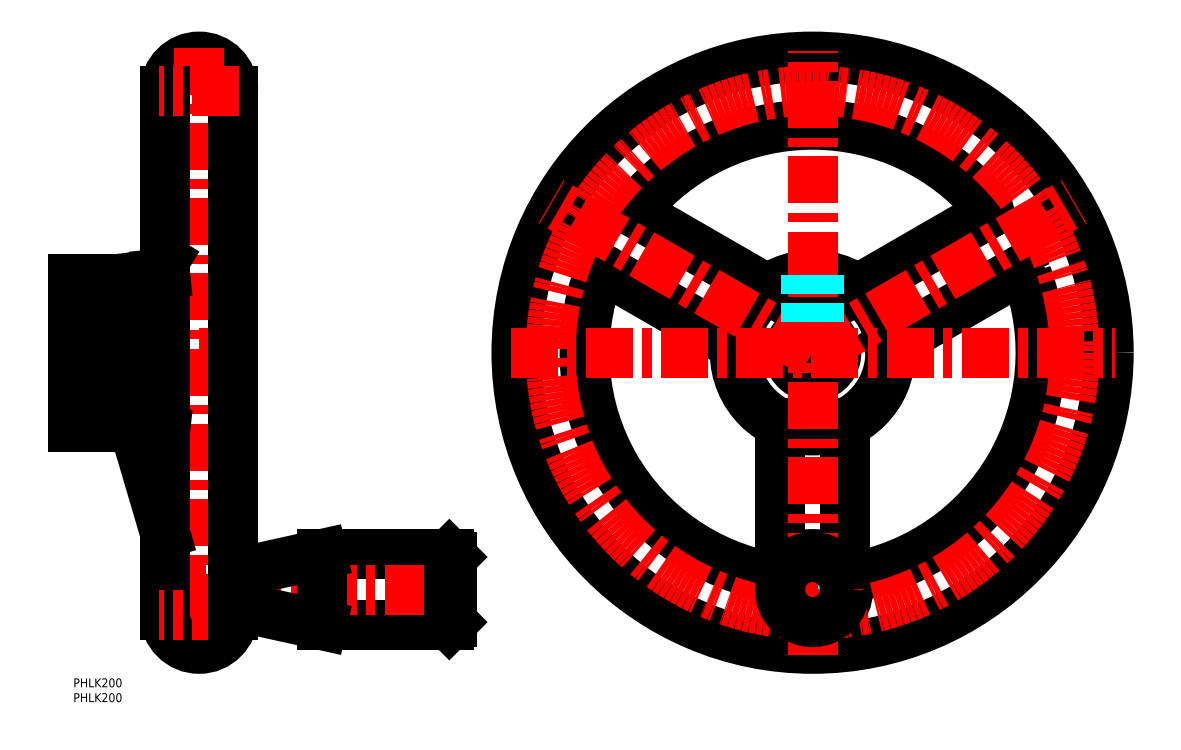
<metadata>
{"format":"dxf","ext":"dxf","renderer":"ezdxf+matplotlib","layout":"modelspace","background":"white","min_lineweight":24,"dpi":150}
</metadata>
<code>
0
SECTION
2
ENTITIES
0
INSERT
8
MSM_CONTINUOUS
2
*U3
10
0
20
0
30
0
0
INSERT
8
MSM_CONTINUOUS
2
*U4
10
0
20
0
30
0
0
ARC
8
MSM_CONTINUOUS
10
249.7
20
110
30
0
40
8
50
108.2
51
71.79
0
LINE
8
MSM_CONTINUOUS
10
247.2
20
120.3
30
0
11
252.2
21
120.3
31
0
0
LINE
8
MSM_CONTINUOUS
10
247.2
20
117.6
30
0
11
247.2
21
120.3
31
0
0
LINE
8
MSM_CONTINUOUS
10
252.2
20
120.3
30
0
11
252.2
21
117.6
31
0
0
CIRCLE
8
MSM_CONTINUOUS
10
249.7
20
110
30
0
40
26.25
0
LINE
8
MSM_DASHED
10
252.2
20
136.1
30
0
11
252.2
21
120.3
31
0
0
LINE
8
MSM_DASHED
10
247.2
20
136.1
30
0
11
247.2
21
120.3
31
0
0
CIRCLE
8
MSM_DASHED
10
249.7
20
30
30
0
40
4.188
0
CIRCLE
8
MSM_DASHED
10
249.7
20
30
30
0
40
5
0
CIRCLE
8
MSM_CONTINUOUS
10
249.7
20
30
30
0
40
12
0
LINE
8
MSM_CENTER
10
235.7
20
30
30
0
11
263.7
21
30
31
0
0
CIRCLE
8
MSM_CONTINUOUS
10
249.7
20
110
30
0
40
100
0
LINE
8
MSM_CONTINUOUS
10
191.2
20
156.4
30
0
11
234.5
21
131.4
31
0
0
LINE
8
MSM_CONTINUOUS
10
264.9
20
131.4
30
0
11
308.2
21
156.4
31
0
0
ARC
8
MSM_CONTINUOUS
10
249.7
20
110
30
0
40
77
50
39.92
51
140.1
0
ARC
8
MSM_CONTINUOUS
10
192.2
20
158.1
30
0
40
2
50
140.1
51
240
0
ARC
8
MSM_CONTINUOUS
10
307.2
20
158.1
30
0
40
2
50
300
51
39.92
0
LINE
8
MSM_CONTINUOUS
10
238.8
20
36.12
30
0
11
238.8
21
86.13
31
0
0
LINE
8
MSM_CONTINUOUS
10
223.6
20
112.5
30
0
11
180.2
21
137.5
31
0
0
ARC
8
MSM_CONTINUOUS
10
249.7
20
110
30
0
40
77
50
159.9
51
260.1
0
ARC
8
MSM_CONTINUOUS
10
236.8
20
36.12
30
0
40
2
50
260.1
51
0
0
ARC
8
MSM_CONTINUOUS
10
179.2
20
135.7
30
0
40
2
50
60
51
159.9
0
LINE
8
MSM_CONTINUOUS
10
319.1
20
137.5
30
0
11
275.8
21
112.5
31
0
0
LINE
8
MSM_CONTINUOUS
10
260.6
20
86.13
30
0
11
260.6
21
36.12
31
0
0
ARC
8
MSM_CONTINUOUS
10
249.7
20
110
30
0
40
77
50
279.9
51
20.08
0
ARC
8
MSM_CONTINUOUS
10
320.1
20
135.7
30
0
40
2
50
20.08
51
120
0
ARC
8
MSM_CONTINUOUS
10
262.6
20
36.12
30
0
40
2
50
180
51
279.9
0
LINE
8
MSM_CENTER
10
147.7
20
110
30
0
11
351.7
21
110
31
0
0
CIRCLE
8
MSM_CENTER
10
249.7
20
110
30
0
40
88.5
0
LINE
8
MSM_CENTER
10
249.7
20
8
30
0
11
249.7
21
212
31
0
0
LINE
8
MSM_CENTER
10
249.7
20
110
30
0
11
338
21
161
31
0
0
LINE
8
MSM_CENTER
10
249.7
20
110
30
0
11
161.3
21
161
31
0
0
LINE
8
MSM_CONTINUOUS
10
84
20
42
30
0
11
127
21
42
31
0
0
LINE
8
MSM_CONTINUOUS
10
127
20
18
30
0
11
84
21
18
31
0
0
LINE
8
MSM_CENTER
10
29
20
30
30
0
11
131
21
30
31
0
0
ARC
8
MSM_CONTINUOUS
10
42.5
20
198.5
30
0
40
11.5
50
0
51
180
0
LINE
8
MSM_CENTER
10
42.5
20
213
30
0
11
42.5
21
10
31
0
0
LINE
8
MSM_CENTER
10
-2
20
110
30
0
11
56
21
110
31
0
0
LINE
8
MSM_CONTINUOUS
10
31
20
21.5
30
0
11
31
21
198.5
31
0
0
LINE
8
MSM_CONTINUOUS
10
84
20
42
30
0
11
84
21
18
31
0
0
ARC
8
MSM_CONTINUOUS
10
42.5
20
21.5
30
0
40
11.5
50
180
51
0
0
LINE
8
MSM_CENTER
10
56
20
21.5
30
0
11
29
21
21.5
31
0
0
ARC
8
MSM_CONTINUOUS
10
57
20
25
30
0
40
1
50
180
51
261.6
0
LINE
8
MSM_CONTINUOUS
10
54
20
198.5
30
0
11
54
21
21.5
31
0
0
LINE
8
MSM_CONTINUOUS
10
56
20
25.7
30
0
11
54
21
25.7
31
0
0
LINE
8
MSM_CONTINUOUS
10
56
20
25
30
0
11
56
21
35
31
0
0
LINE
8
MSM_CONTINUOUS
10
84
20
18
30
0
11
56.85
21
24.01
31
0
0
LINE
8
MSM_CENTER
10
56
20
198.5
30
0
11
29
21
198.5
31
0
0
ARC
8
MSM_CONTINUOUS
10
57
20
35
30
0
40
1
50
98.4
51
180
0
LINE
8
MSM_CONTINUOUS
10
54
20
34.3
30
0
11
56
21
34.3
31
0
0
LINE
8
MSM_CONTINUOUS
10
56.85
20
35.99
30
0
11
84
21
42
31
0
0
LINE
8
MSM_CONTINUOUS
10
128
20
41
30
0
11
128
21
19
31
0
0
LINE
8
MSM_CONTINUOUS
10
127
20
42
30
0
11
127
21
18
31
0
0
LINE
8
MSM_CONTINUOUS
10
128
20
19
30
0
11
127
21
18
31
0
0
LINE
8
MSM_CONTINUOUS
10
127
20
42
30
0
11
128
21
41
31
0
0
LINE
8
MSM_CONTINUOUS
10
31
20
49.04
30
0
11
20.64
21
84.2
31
0
0
CIRCLE
8
MSM_CONTINUOUS
10
249.7
20
30
30
0
40
11
0
LINE
8
MSM_DASHED
10
247.6
20
120.3
30
0
11
247.6
21
136.2
31
0
0
LINE
8
MSM_DASHED
10
251.8
20
120.3
30
0
11
251.8
21
136.2
31
0
0
LINE
8
MSM_CONTINUOUS
10
-7.1e-15
20
85
30
0
11
-7.1e-15
21
135
31
0
0
LINE
8
MSM_CONTINUOUS
10
16
20
85
30
0
11
16
21
135
31
0
0
LINE
8
MSM_CONTINUOUS
10
16
20
85
30
0
11
-7.1e-15
21
85
31
0
0
LINE
8
MSM_CONTINUOUS
10
20.64
20
84.2
30
0
11
16
21
85
31
0
0
LINE
8
MSM_CONTINUOUS
10
20.64
20
84.2
30
0
11
31
21
83.13
31
0
0
LINE
8
MSM_CONTINUOUS
10
-7.1e-15
20
135
30
0
11
16
21
135
31
0
0
LINE
8
MSM_CONTINUOUS
10
16
20
135
30
0
11
28.01
21
136.6
31
0
0
LINE
8
MSM_CONTINUOUS
10
28.01
20
136.6
30
0
11
31
21
141.4
31
0
0
LINE
8
MSM_CONTINUOUS
10
28.01
20
136.6
30
0
11
31
21
136.9
31
0
0
ENDSEC
0
EOF

</code>
